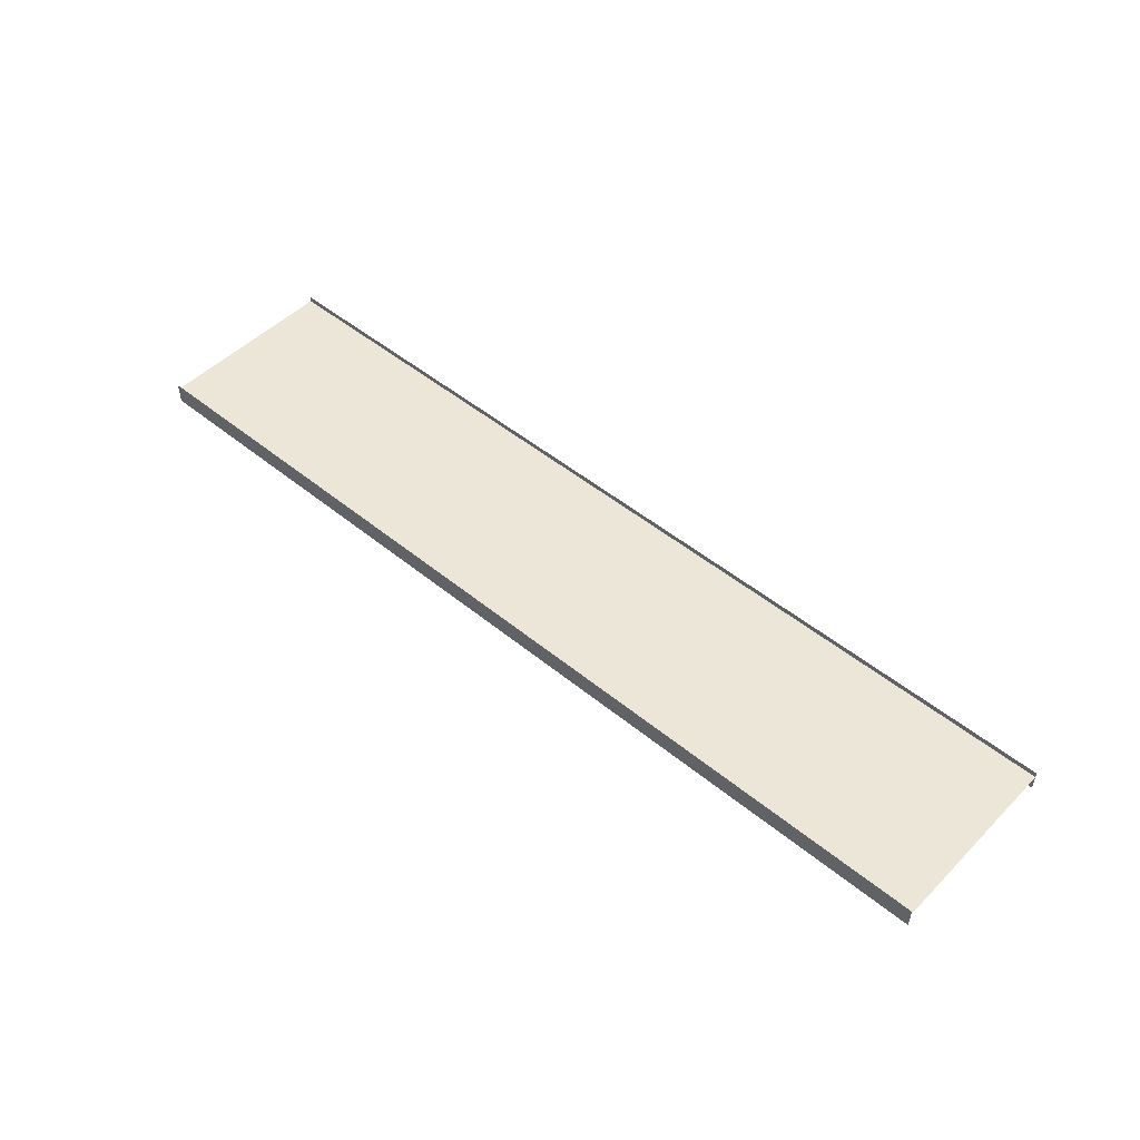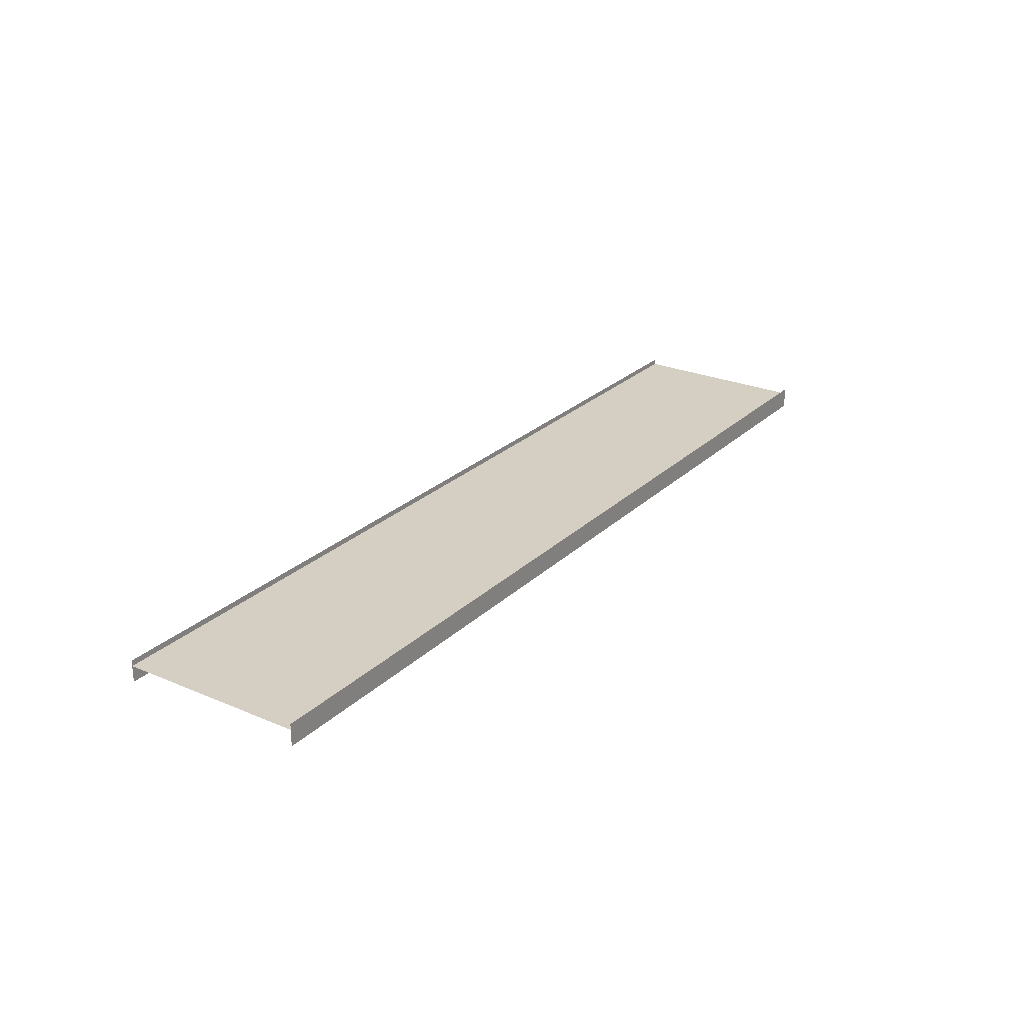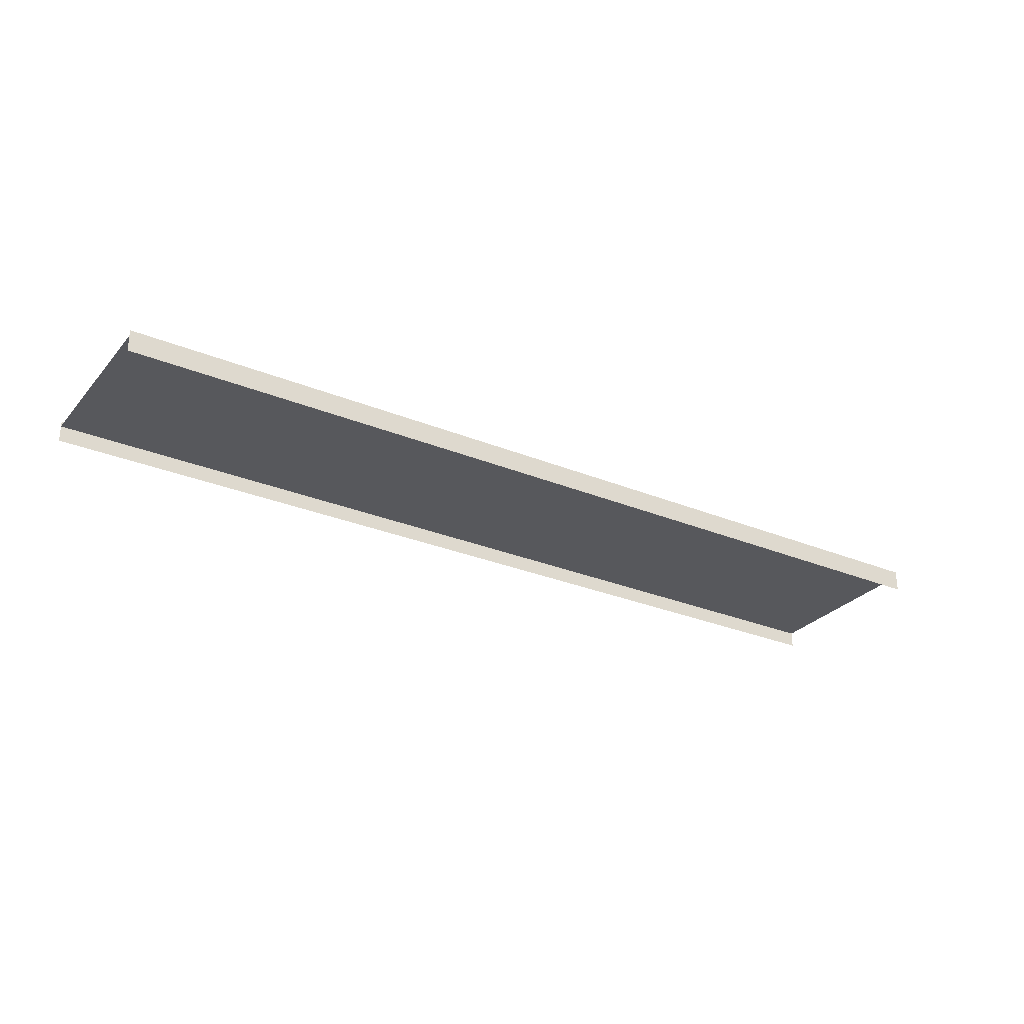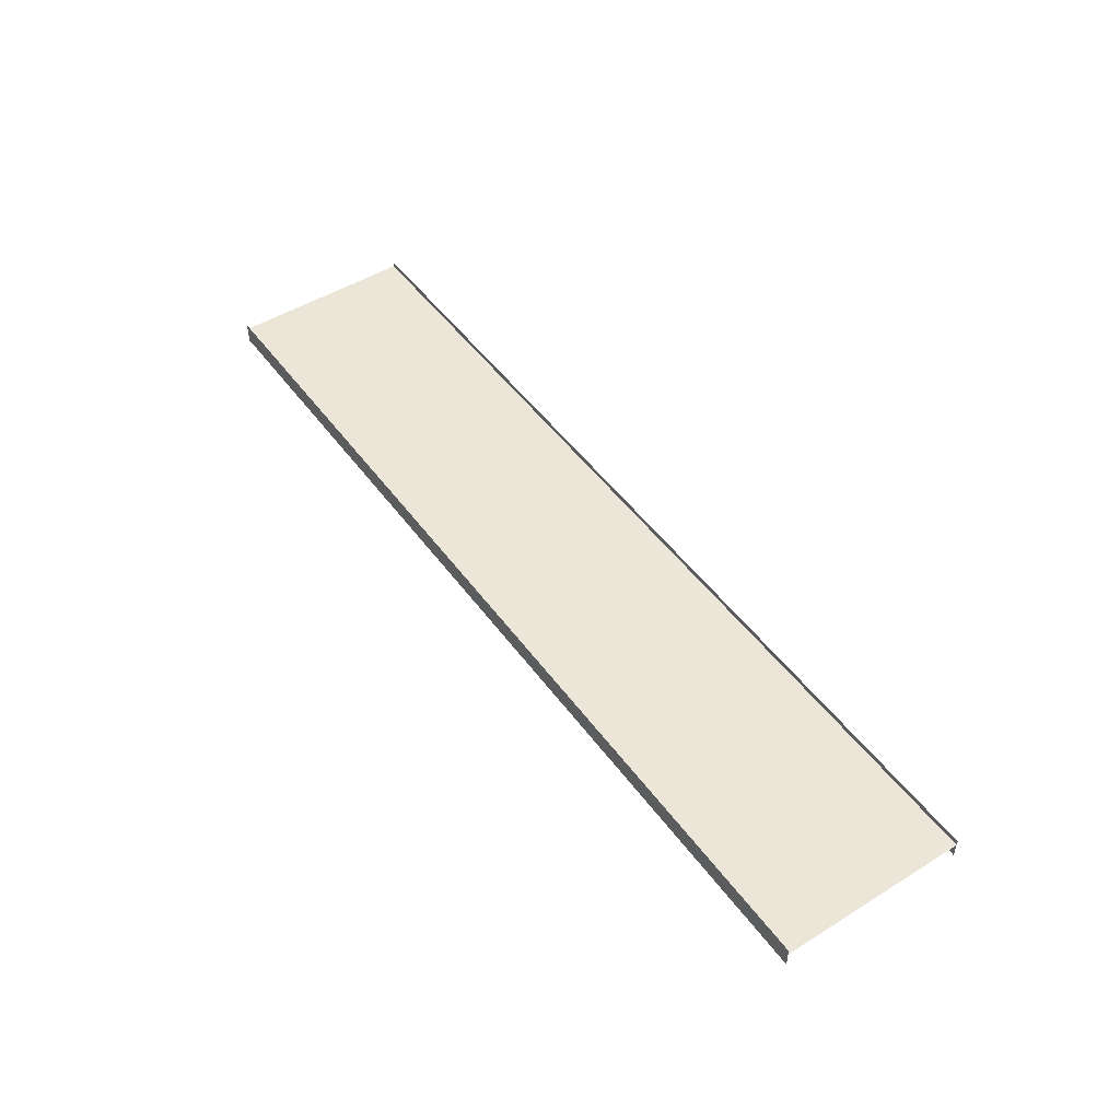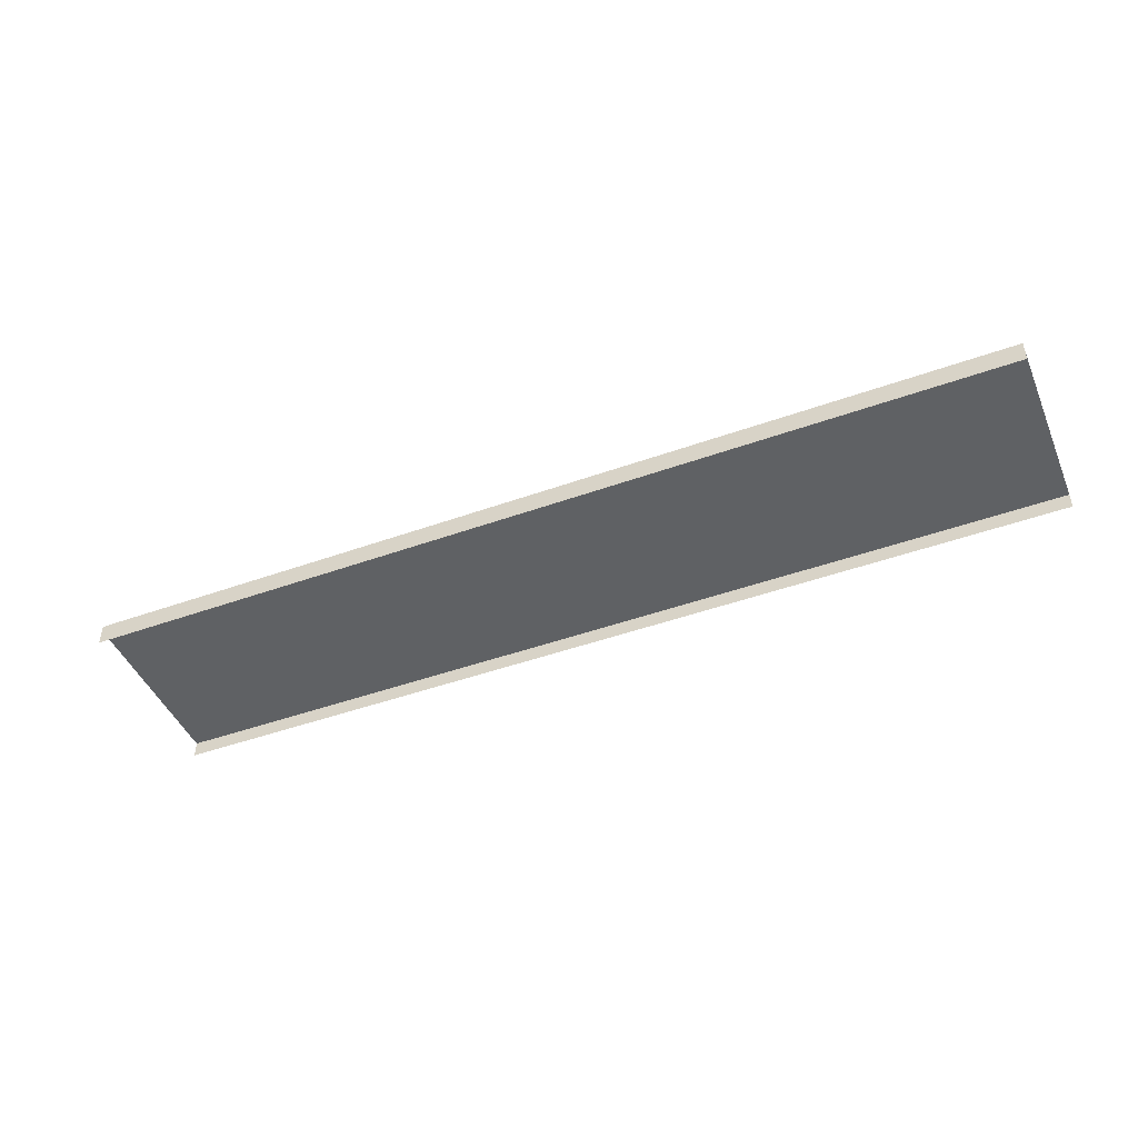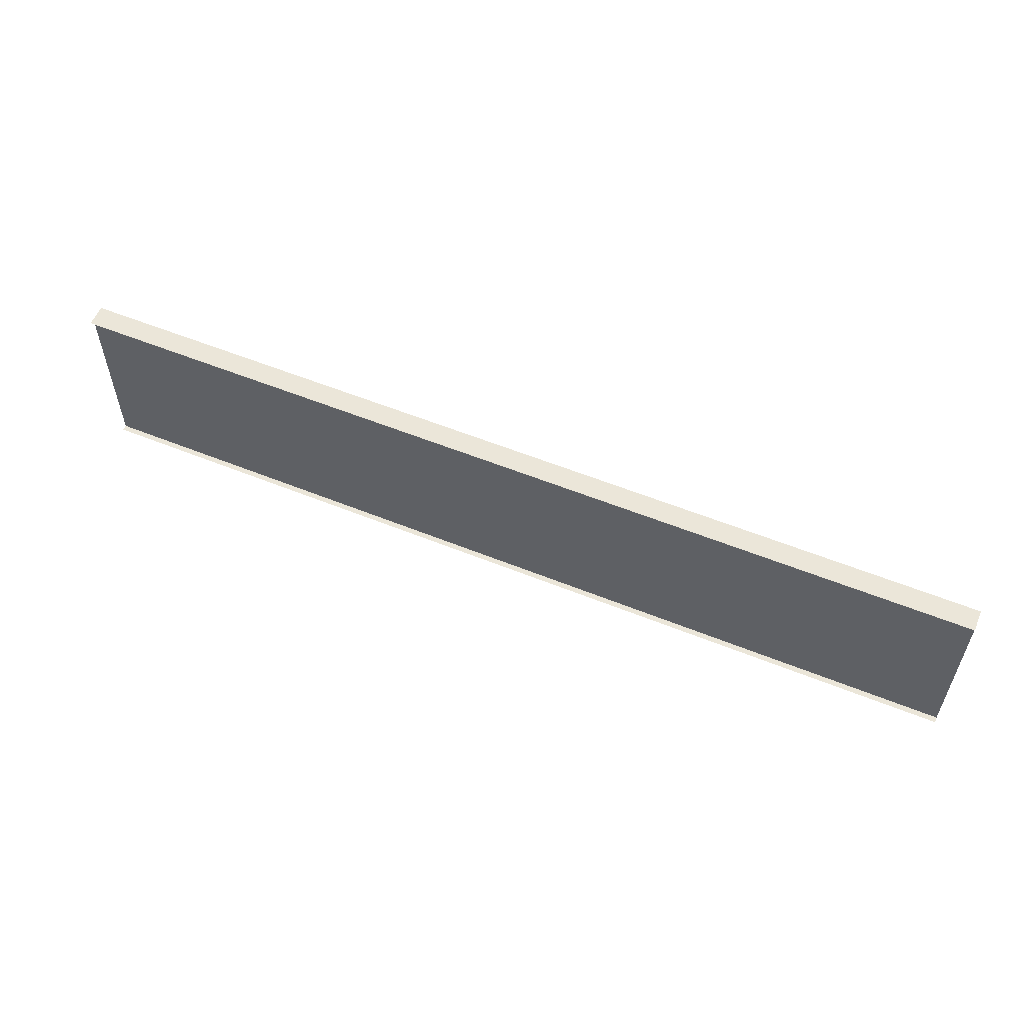
<metadata>
{"format":"obj","ext":"obj","renderer":"f3d","projection":"perspective","resolution":1024,"background":"white","views":[{"elev":49.3,"azim":-137.8,"up":"+Y"},{"elev":25.4,"azim":-55.7,"up":"+Y"},{"elev":-28.5,"azim":-31.9,"up":"+Y"},{"elev":48.8,"azim":-124.6,"up":"+Y"},{"elev":-45.8,"azim":-157.6,"up":"+Y"},{"elev":56.7,"azim":-157.1,"up":"+Z"}]}
</metadata>
<code>
o Cube
v -100 -3.5 20
v -100 1.2 20
v -100 -3.5 -20
v -100 1.2 -20
v 100 -3.5 20
v 100 1.2 20
v 100 -3.5 -20
v 100 1.2 -20
v -100 0 20
v -100 0 -20
v 100 0 20
v 100 0 -20
f 12 10 9 11
f 3 4 8 7
f 5 6 2 1

</code>
